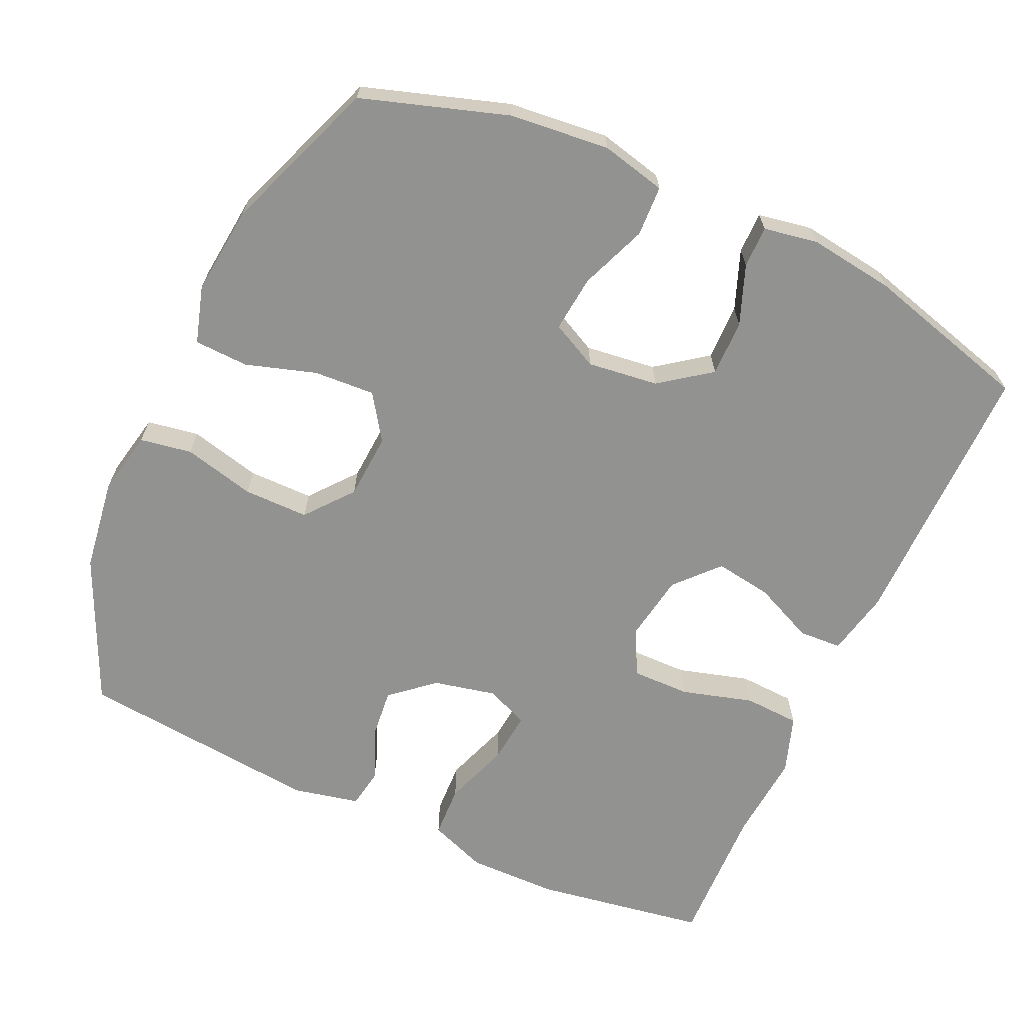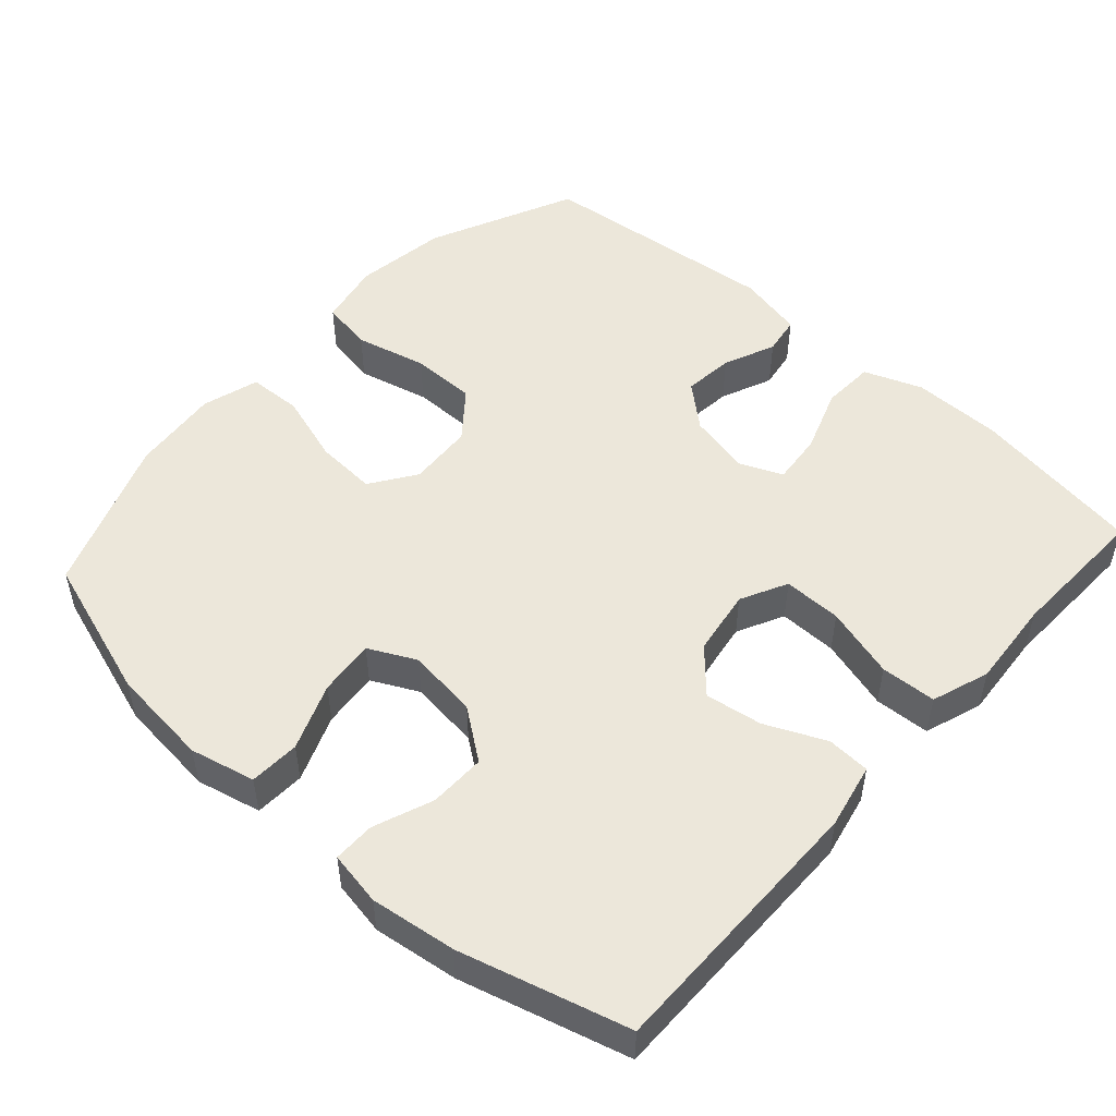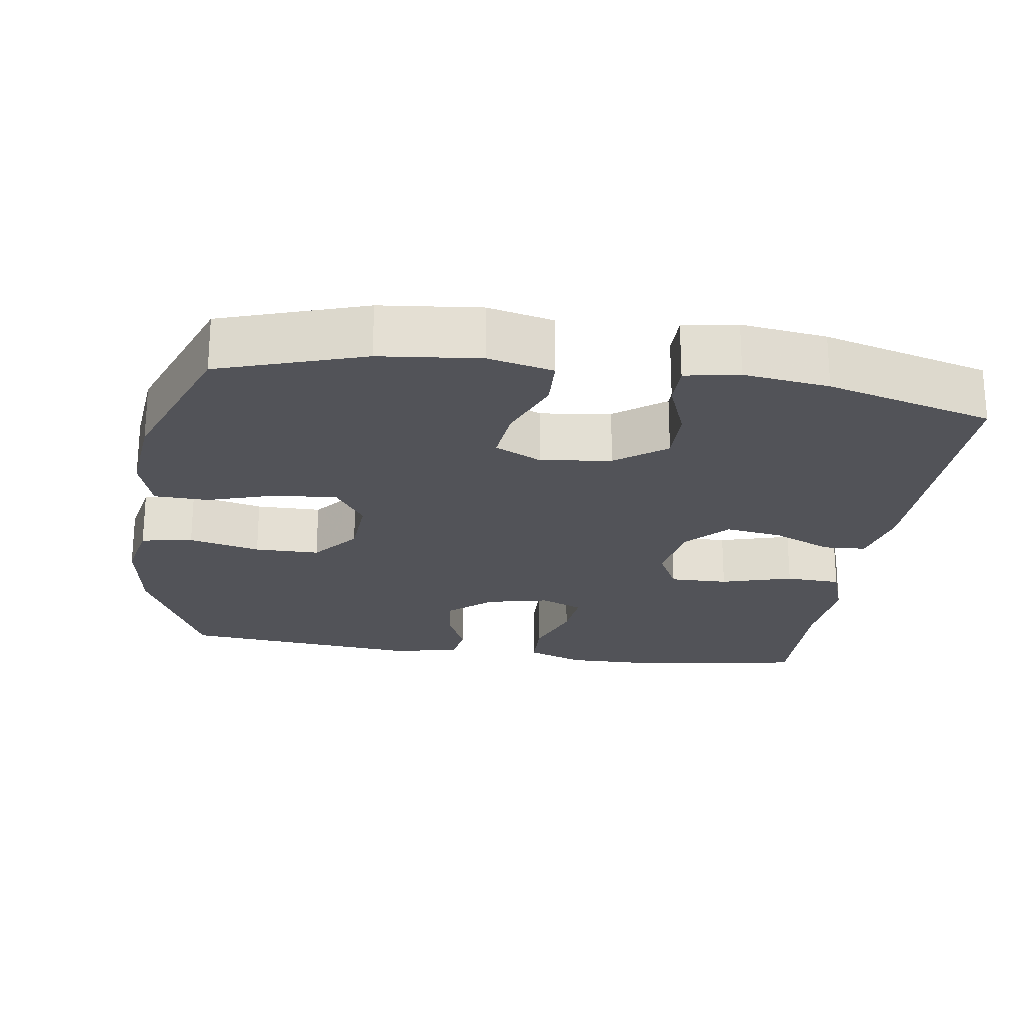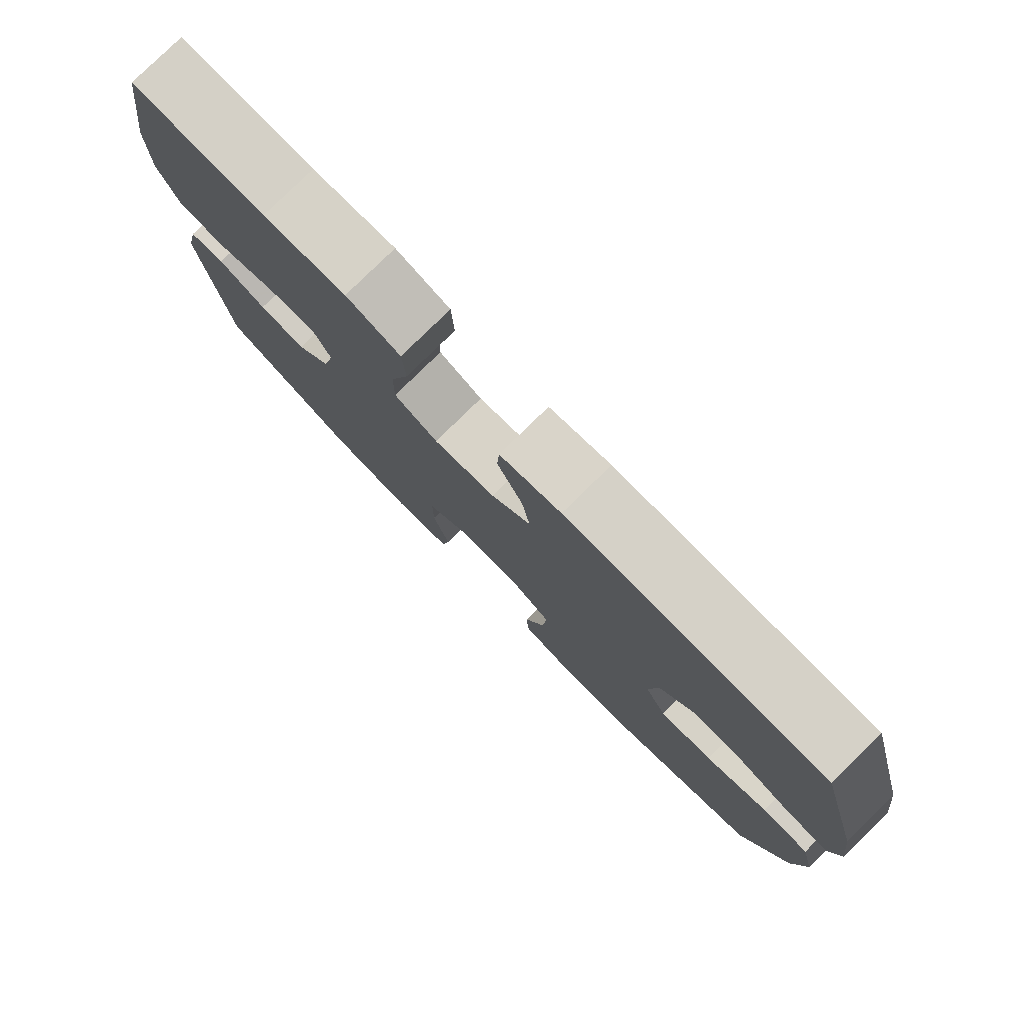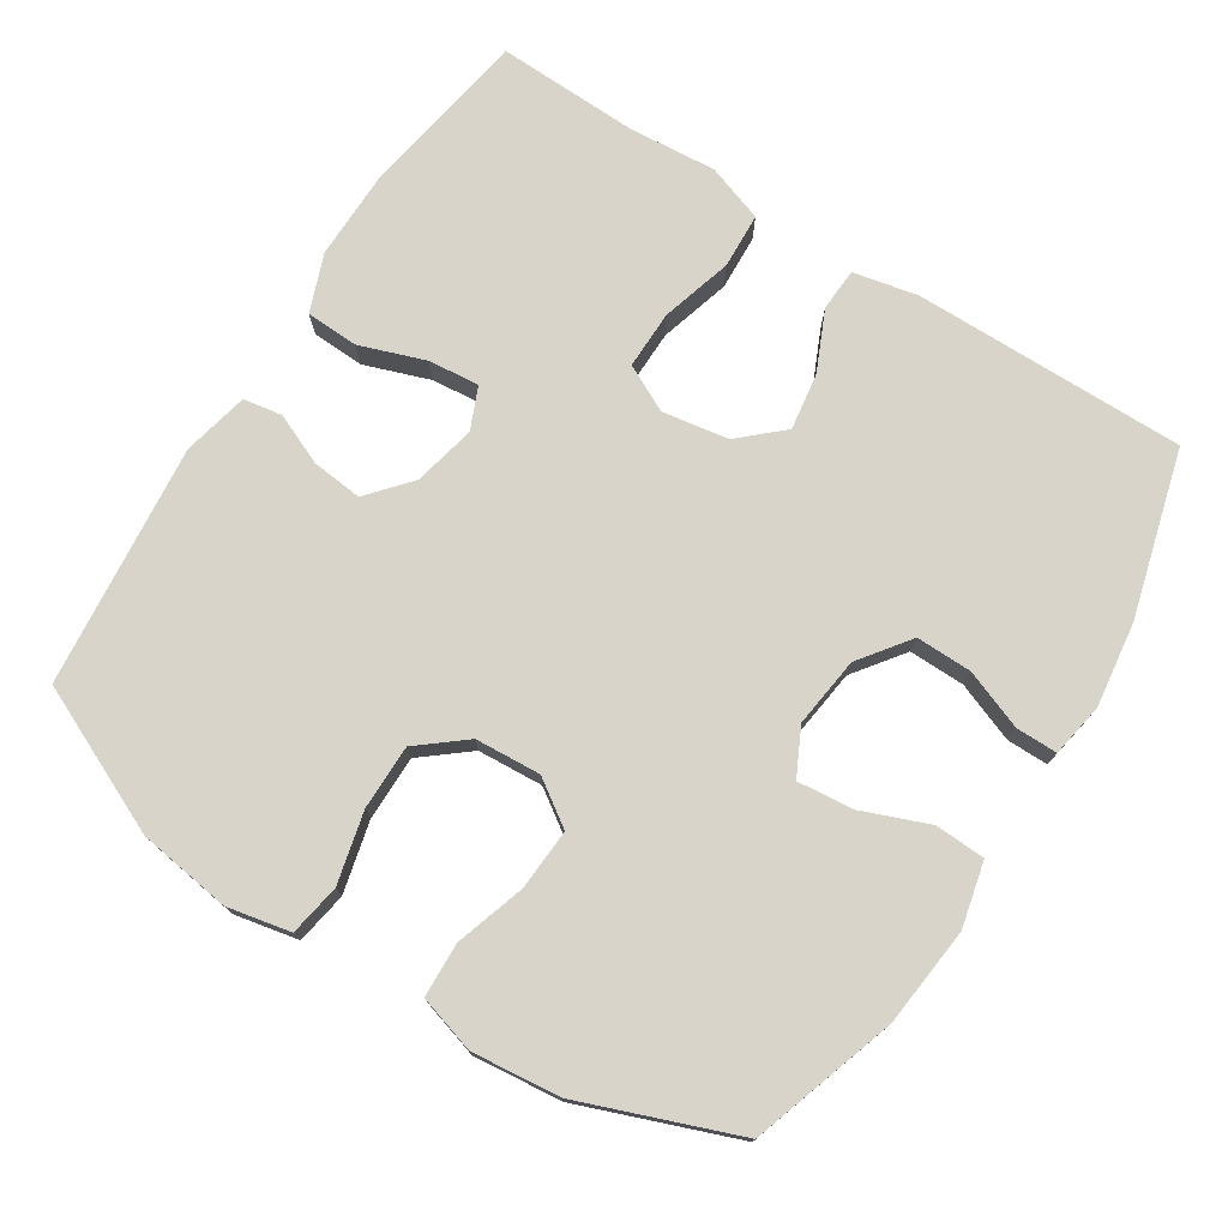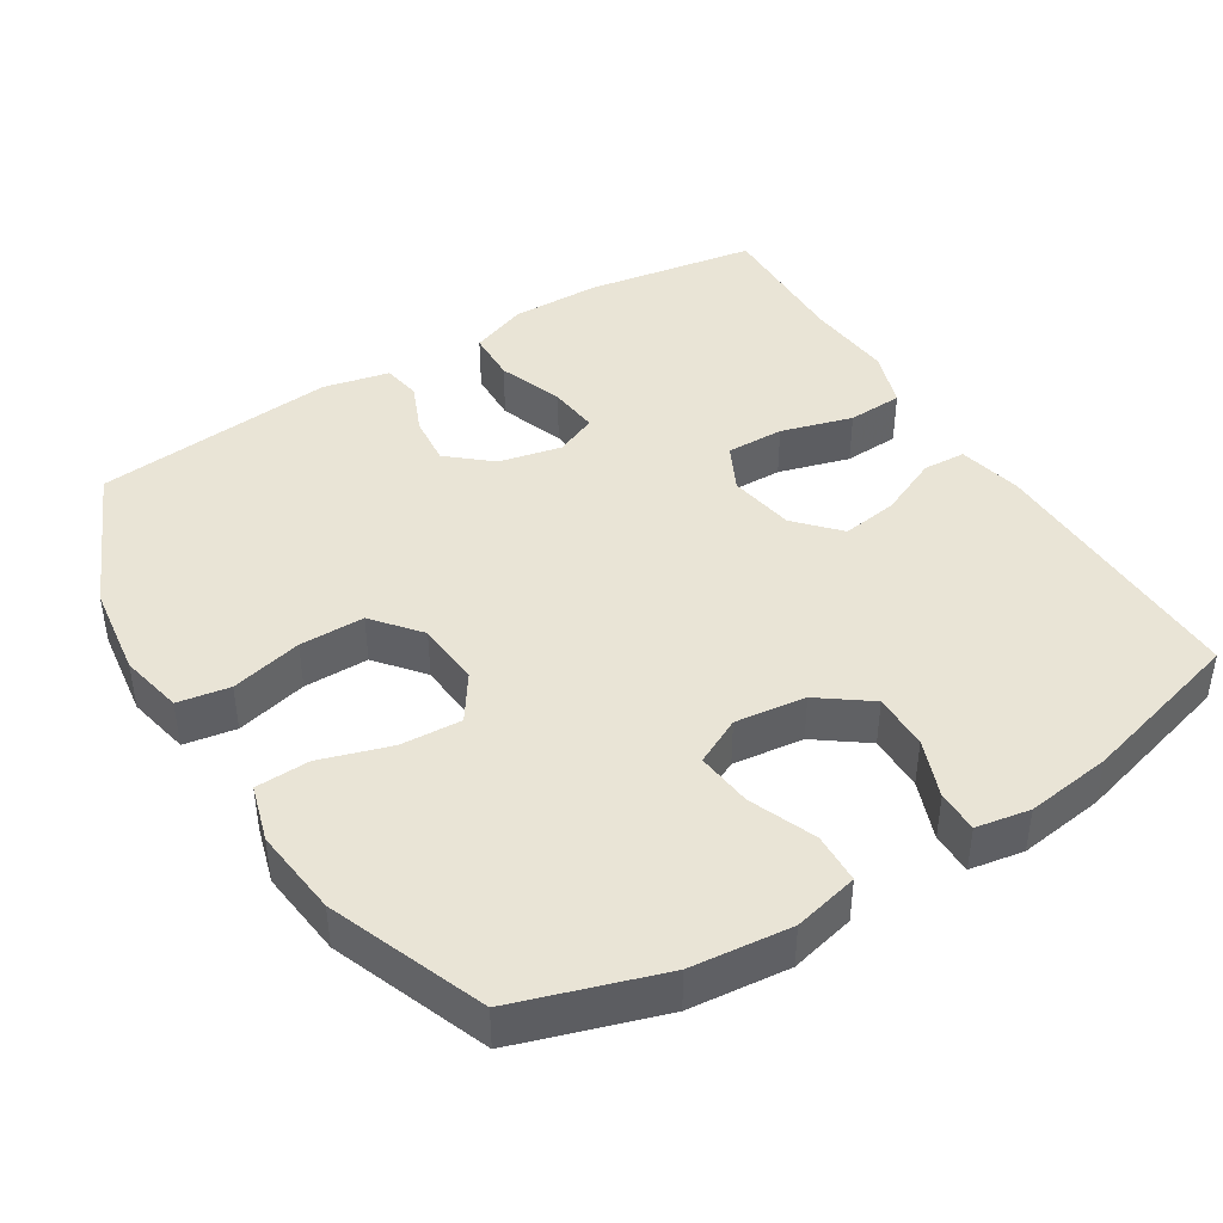
<metadata>
{"format":"obj","ext":"obj","renderer":"f3d","projection":"perspective","resolution":1024,"background":"white","views":[{"elev":-66.2,"azim":-114.5,"up":"+Y"},{"elev":50.6,"azim":-48.0,"up":"+Y"},{"elev":-22.7,"azim":-98.2,"up":"+Y"},{"elev":79.8,"azim":-134.4,"up":"+Z"},{"elev":75.2,"azim":-147.4,"up":"+Y"},{"elev":42.6,"azim":-121.9,"up":"+Y"}]}
</metadata>
<code>
v -0.5 0.07 -0.5
v -0.564 0.07 -0.302
v -0.578 0.07 -0.165
v -0.557 0.07 -0.076
v -0.488 0.07 -0.073
v -0.397 0.07 -0.109
v -0.32 0.07 -0.117
v -0.288 0.07 -0.053
v -0.3 0.07 0.044
v -0.351 0.07 0.113
v -0.428 0.07 0.112
v -0.509 0.07 0.081
v -0.566 0.07 0.081
v -0.579 0.07 0.155
v -0.563 0.07 0.272
v -0.5 0.07 0.5
v -0.126 0.07 0.497
v -0.037 0.07 0.478
v -0.034 0.07 0.419
v -0.071 0.07 0.337
v -0.083 0.07 0.259
v -0.025 0.07 0.206
v 0.066 0.07 0.191
v 0.13 0.07 0.223
v 0.129 0.07 0.303
v 0.101 0.07 0.401
v 0.105 0.07 0.477
v 0.184 0.07 0.504
v 0.305 0.07 0.494
v 0.5 0.07 0.5
v 0.538 0.07 0.264
v 0.539 0.07 0.141
v 0.509 0.07 0.062
v 0.437 0.07 0.059
v 0.347 0.07 0.091
v 0.277 0.07 0.098
v 0.252 0.07 0.04
v 0.271 0.07 -0.046
v 0.321 0.07 -0.104
v 0.39 0.07 -0.097
v 0.461 0.07 -0.067
v 0.514 0.07 -0.076
v 0.534 0.07 -0.167
v 0.5 0.07 -0.5
v 0.299 0.07 -0.591
v 0.171 0.07 -0.609
v 0.084 0.07 -0.591
v 0.072 0.07 -0.52
v 0.096 0.07 -0.422
v 0.096 0.07 -0.333
v 0.032 0.07 -0.281
v -0.058 0.07 -0.275
v -0.12 0.07 -0.317
v -0.115 0.07 -0.401
v -0.085 0.07 -0.497
v -0.088 0.07 -0.571
v -0.166 0.07 -0.594
v -0.287 0.07 -0.581
v -0.5 0 -0.5
v -0.564 0 -0.302
v -0.578 0 -0.165
v -0.557 0 -0.076
v -0.488 0 -0.073
v -0.397 0 -0.109
v -0.32 0 -0.117
v -0.288 0 -0.053
v -0.3 0 0.044
v -0.351 0 0.113
v -0.428 0 0.112
v -0.509 0 0.081
v -0.566 0 0.081
v -0.579 0 0.155
v -0.563 0 0.272
v -0.5 0 0.5
v -0.126 0 0.497
v -0.037 0 0.478
v -0.034 0 0.419
v -0.071 0 0.337
v -0.083 0 0.259
v -0.025 0 0.206
v 0.066 0 0.191
v 0.13 0 0.223
v 0.129 0 0.303
v 0.101 0 0.401
v 0.105 0 0.477
v 0.184 0 0.504
v 0.305 0 0.494
v 0.5 0 0.5
v 0.538 0 0.264
v 0.539 0 0.141
v 0.509 0 0.062
v 0.437 0 0.059
v 0.347 0 0.091
v 0.277 0 0.098
v 0.252 0 0.04
v 0.271 0 -0.046
v 0.321 0 -0.104
v 0.39 0 -0.097
v 0.461 0 -0.067
v 0.514 0 -0.076
v 0.534 0 -0.167
v 0.5 0 -0.5
v 0.299 0 -0.591
v 0.171 0 -0.609
v 0.084 0 -0.591
v 0.072 0 -0.52
v 0.096 0 -0.422
v 0.096 0 -0.333
v 0.032 0 -0.281
v -0.058 0 -0.275
v -0.12 0 -0.317
v -0.115 0 -0.401
v -0.085 0 -0.497
v -0.088 0 -0.571
v -0.166 0 -0.594
v -0.287 0 -0.581
f 54 55 56 57
f 53 54 57 58
f 46 47 48 49
f 46 49 50
f 45 46 50
f 44 45 50
f 43 44 50 51
f 40 41 42 43
f 39 40 43 51
f 32 33 34 35
f 32 35 36
f 29 30 31 32
f 29 32 36
f 28 29 36 37
f 25 26 27 28
f 24 25 28 37
f 17 18 19 20
f 17 20 21
f 16 17 21
f 15 16 21 22
f 11 12 13 14
f 10 11 14 15
f 3 4 5 6
f 3 6 7
f 2 3 7
f 53 58 1 2
f 52 53 2 7
f 38 39 51 52
f 38 52 7 8
f 23 24 37 38
f 23 38 8 9
f 10 15 22 23
f 9 10 23
f 115 114 113 112
f 116 115 112 111
f 107 106 105 104
f 108 107 104
f 108 104 103
f 108 103 102
f 109 108 102 101
f 101 100 99 98
f 109 101 98 97
f 93 92 91 90
f 94 93 90
f 90 89 88 87
f 94 90 87
f 95 94 87 86
f 86 85 84 83
f 95 86 83 82
f 78 77 76 75
f 79 78 75
f 79 75 74
f 80 79 74 73
f 72 71 70 69
f 73 72 69 68
f 64 63 62 61
f 65 64 61
f 65 61 60
f 60 59 116 111
f 65 60 111 110
f 110 109 97 96
f 66 65 110 96
f 96 95 82 81
f 67 66 96 81
f 81 80 73 68
f 81 68 67
f 1 59 60 2
f 2 60 61 3
f 3 61 62 4
f 4 62 63 5
f 5 63 64 6
f 6 64 65 7
f 7 65 66 8
f 8 66 67 9
f 9 67 68 10
f 10 68 69 11
f 11 69 70 12
f 12 70 71 13
f 13 71 72 14
f 14 72 73 15
f 15 73 74 16
f 16 74 75 17
f 17 75 76 18
f 18 76 77 19
f 19 77 78 20
f 20 78 79 21
f 21 79 80 22
f 22 80 81 23
f 23 81 82 24
f 24 82 83 25
f 25 83 84 26
f 26 84 85 27
f 27 85 86 28
f 28 86 87 29
f 29 87 88 30
f 30 88 89 31
f 31 89 90 32
f 32 90 91 33
f 33 91 92 34
f 34 92 93 35
f 35 93 94 36
f 36 94 95 37
f 37 95 96 38
f 38 96 97 39
f 39 97 98 40
f 40 98 99 41
f 41 99 100 42
f 42 100 101 43
f 43 101 102 44
f 44 102 103 45
f 45 103 104 46
f 46 104 105 47
f 47 105 106 48
f 48 106 107 49
f 49 107 108 50
f 50 108 109 51
f 51 109 110 52
f 52 110 111 53
f 53 111 112 54
f 54 112 113 55
f 55 113 114 56
f 56 114 115 57
f 57 115 116 58
f 58 116 59 1

</code>
